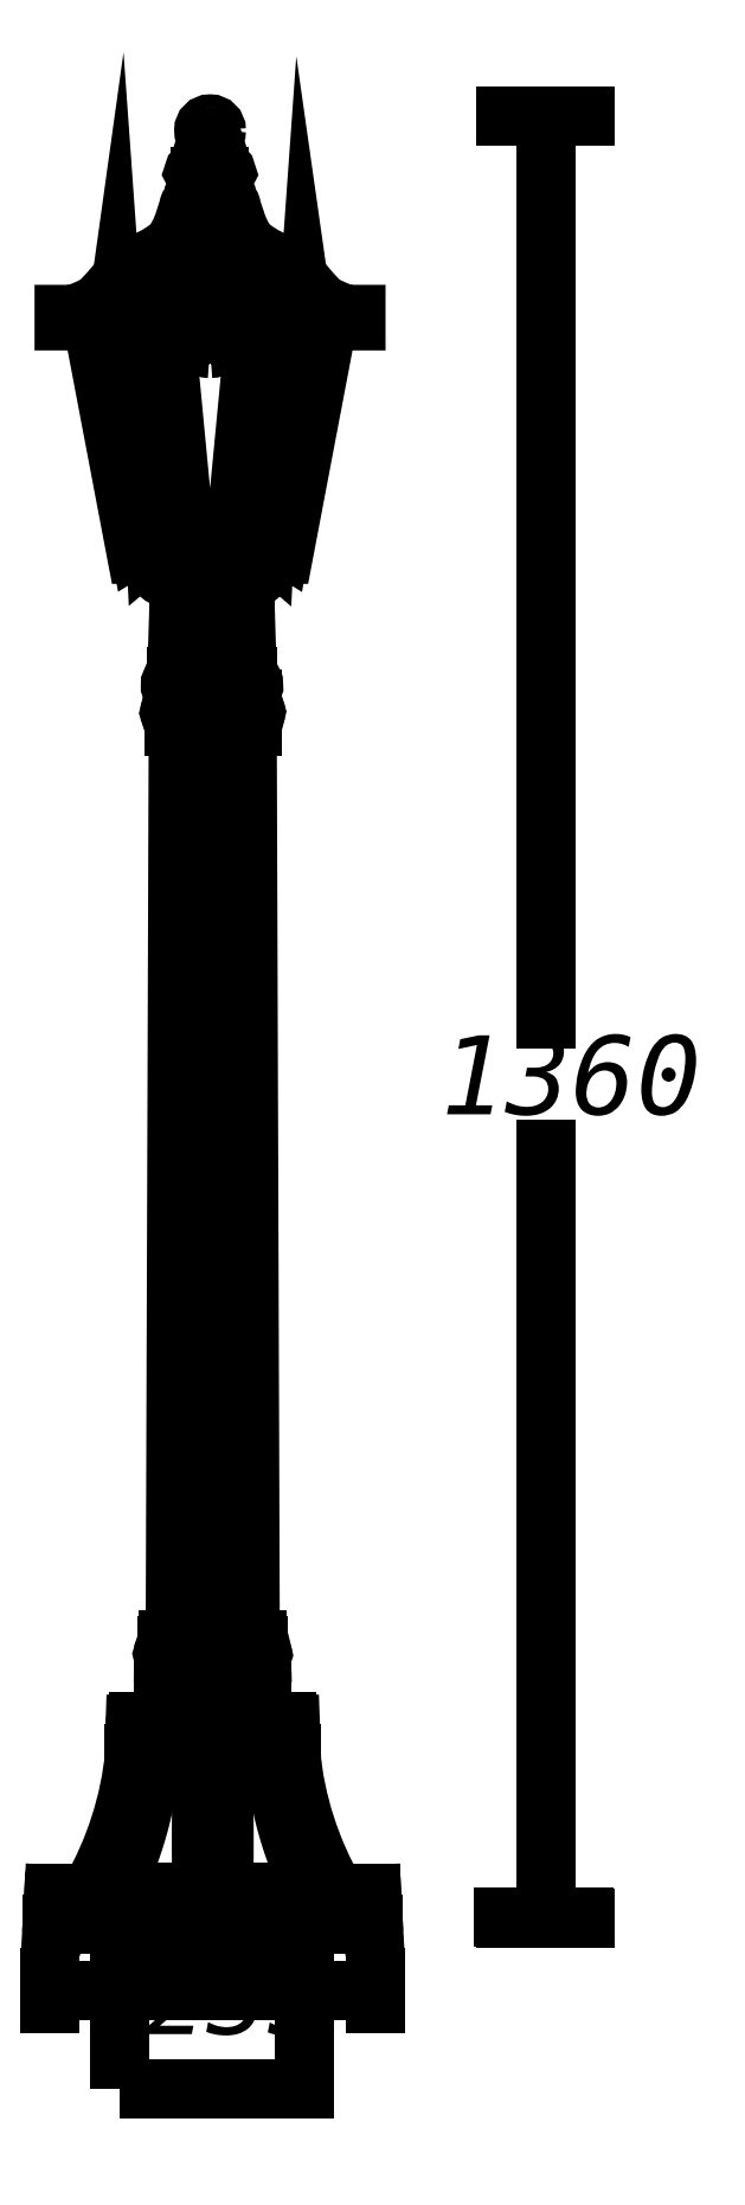
<metadata>
{"format":"dxf","ext":"dxf","renderer":"ezdxf+matplotlib","layout":"modelspace","background":"white","min_lineweight":24,"dpi":150}
</metadata>
<code>
0
SECTION
2
ENTITIES
0
INSERT
8
LIVELLO_1
2
AI9-BLK1
10
45.6
20
153.8
30
0
0
ENDSEC
0
EOF

</code>
